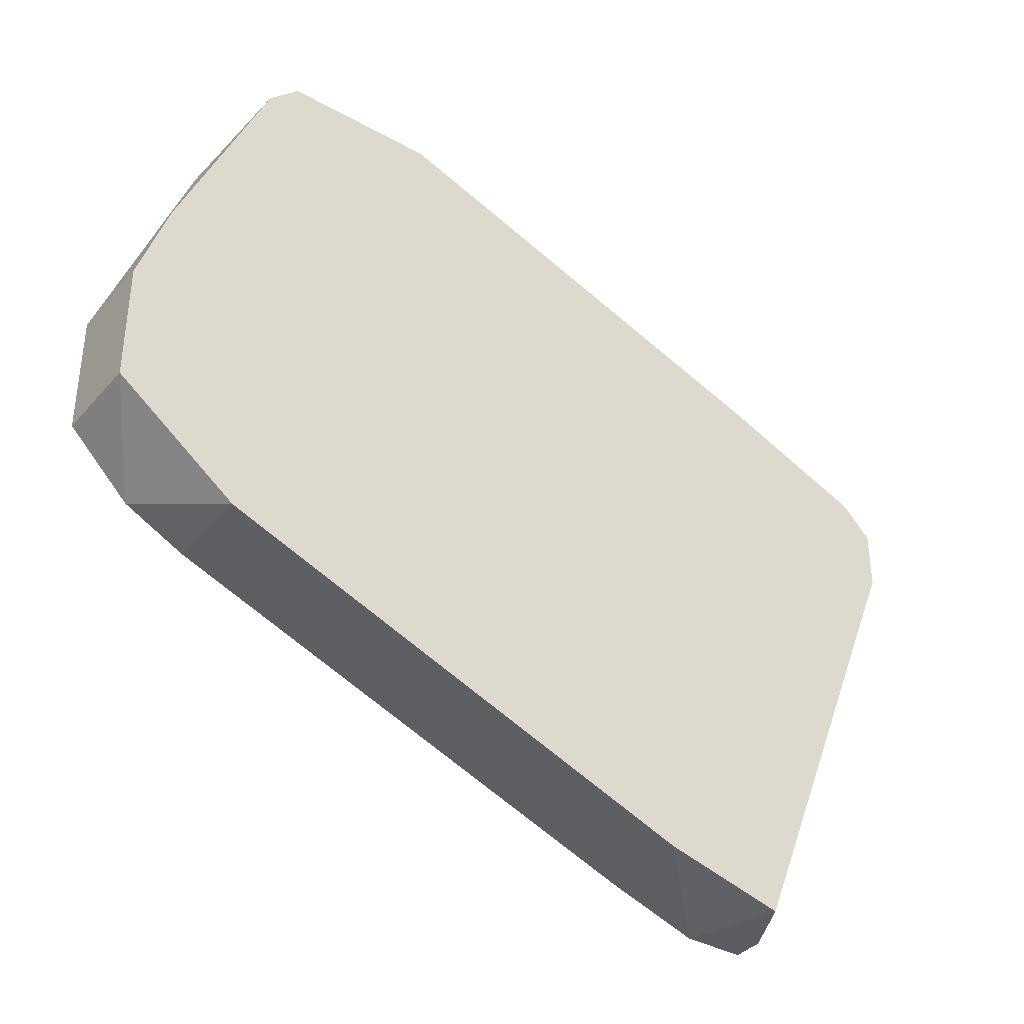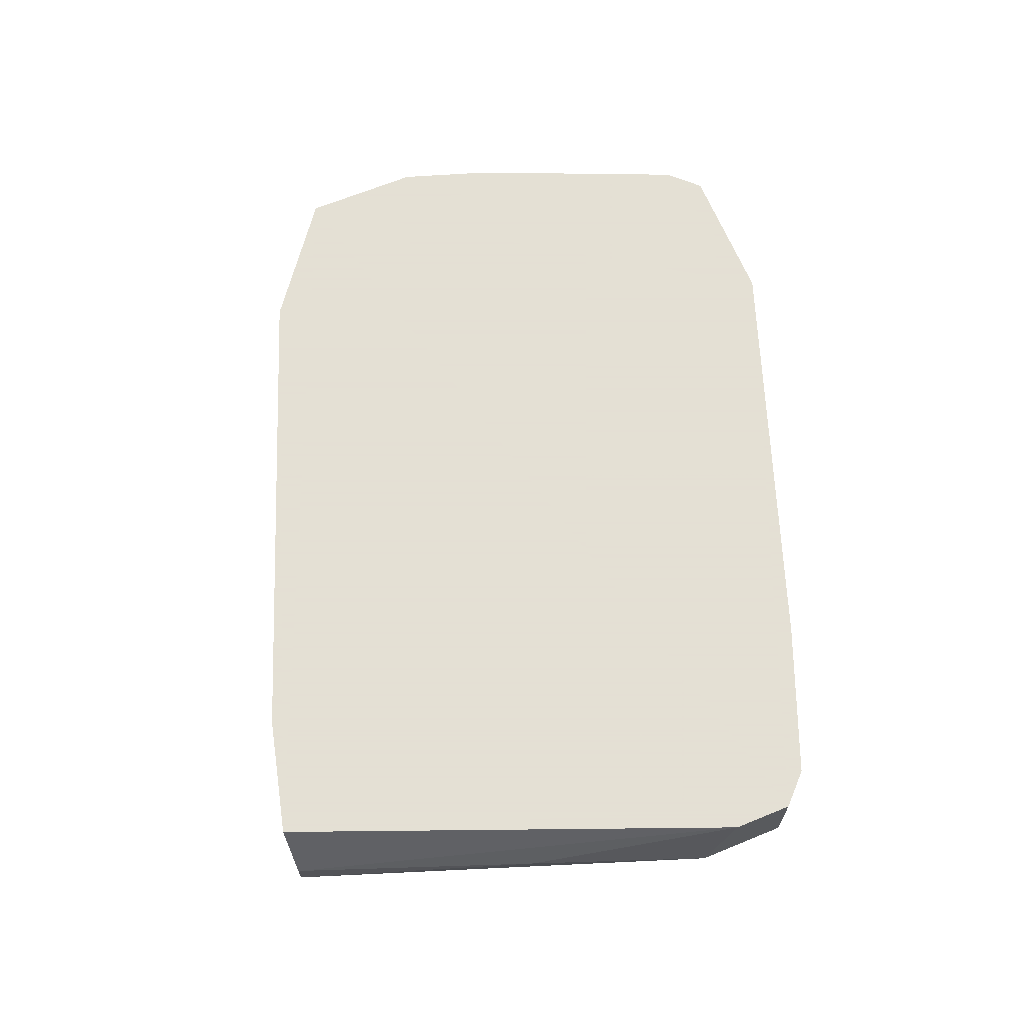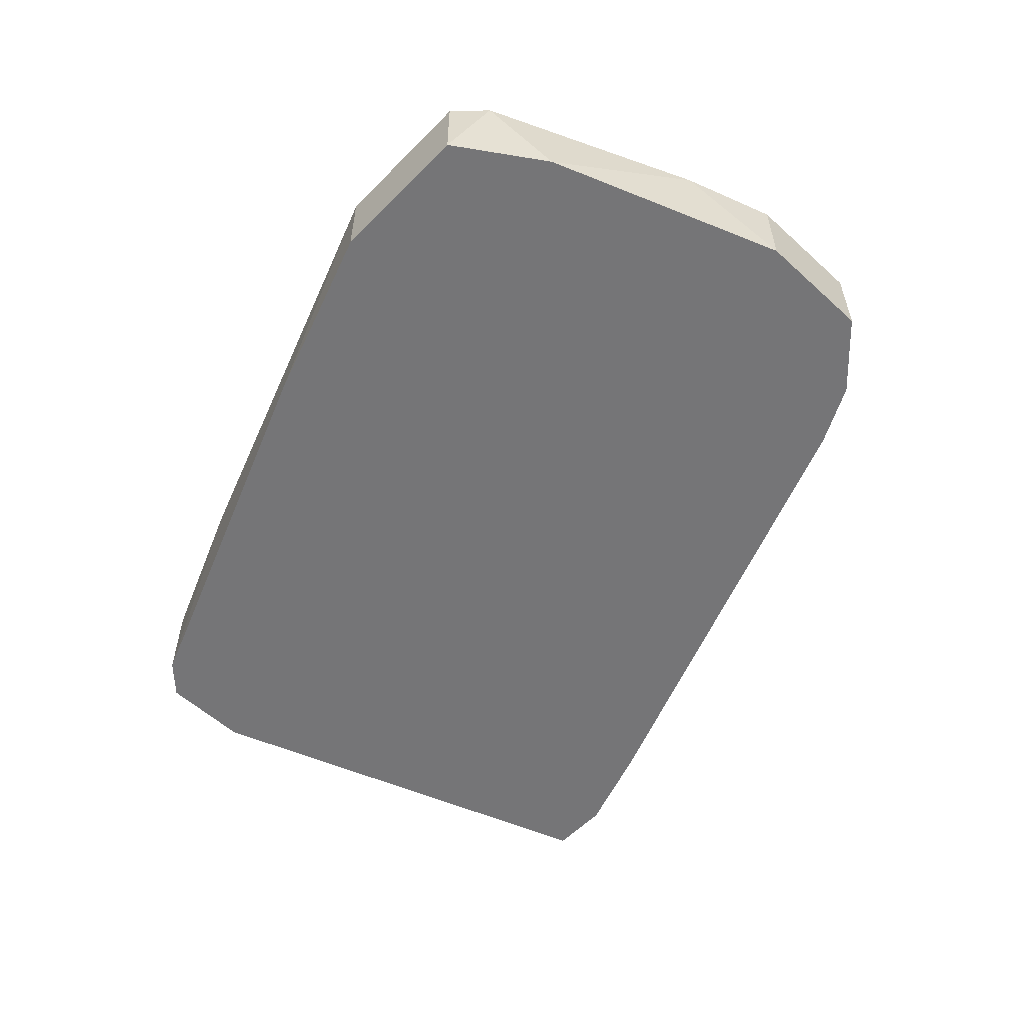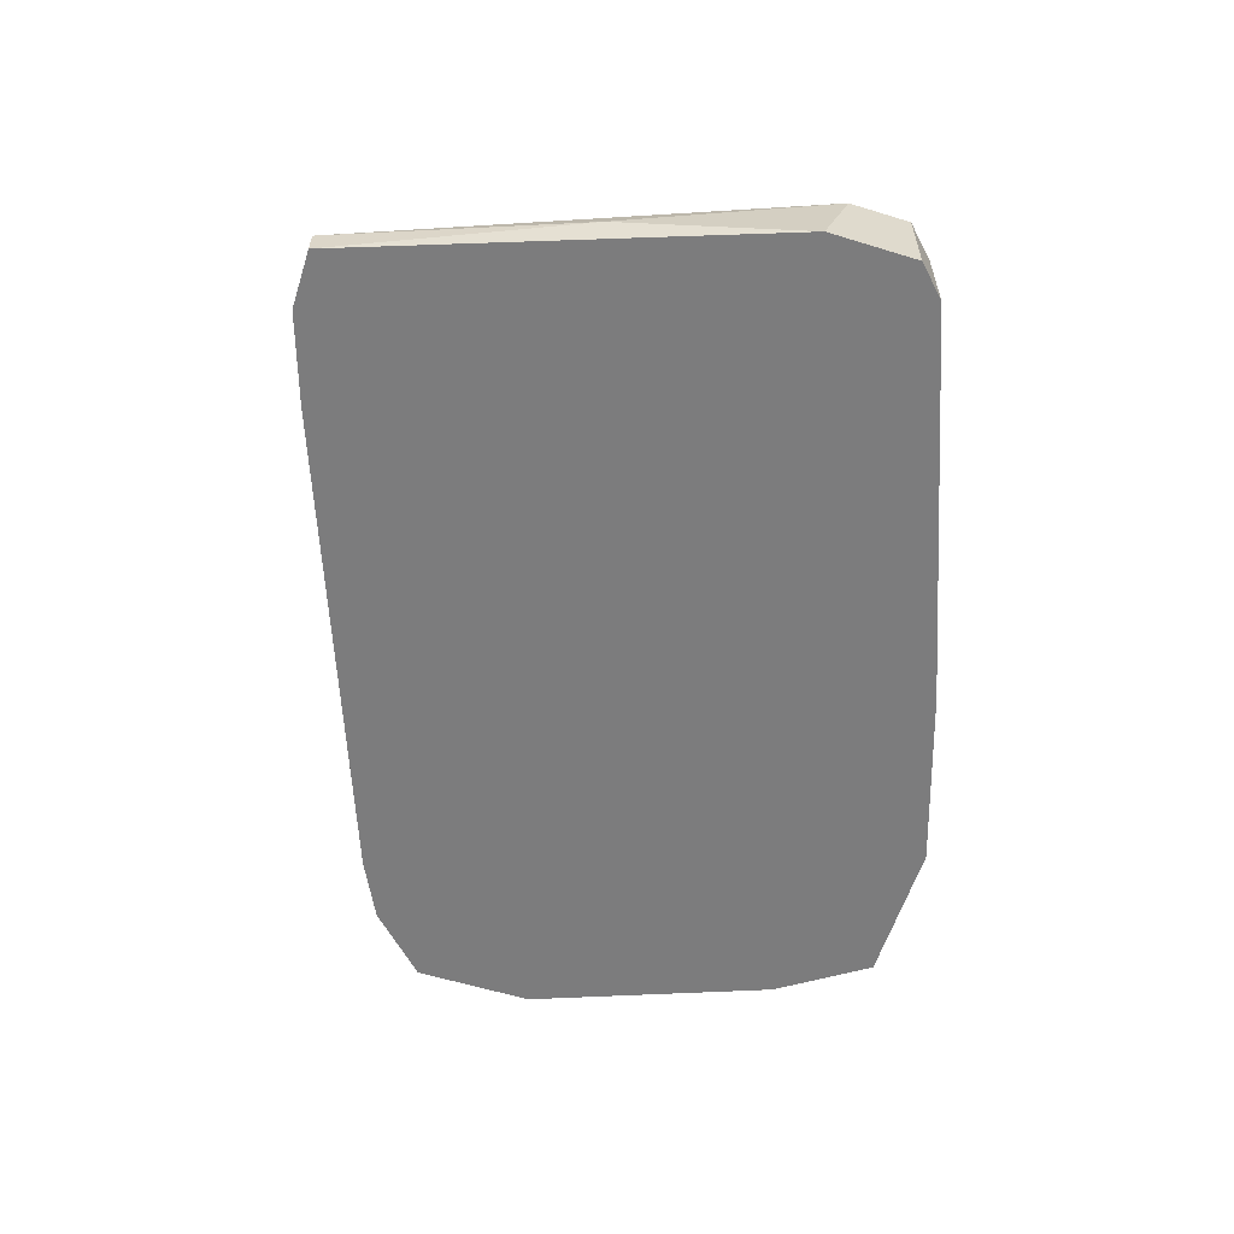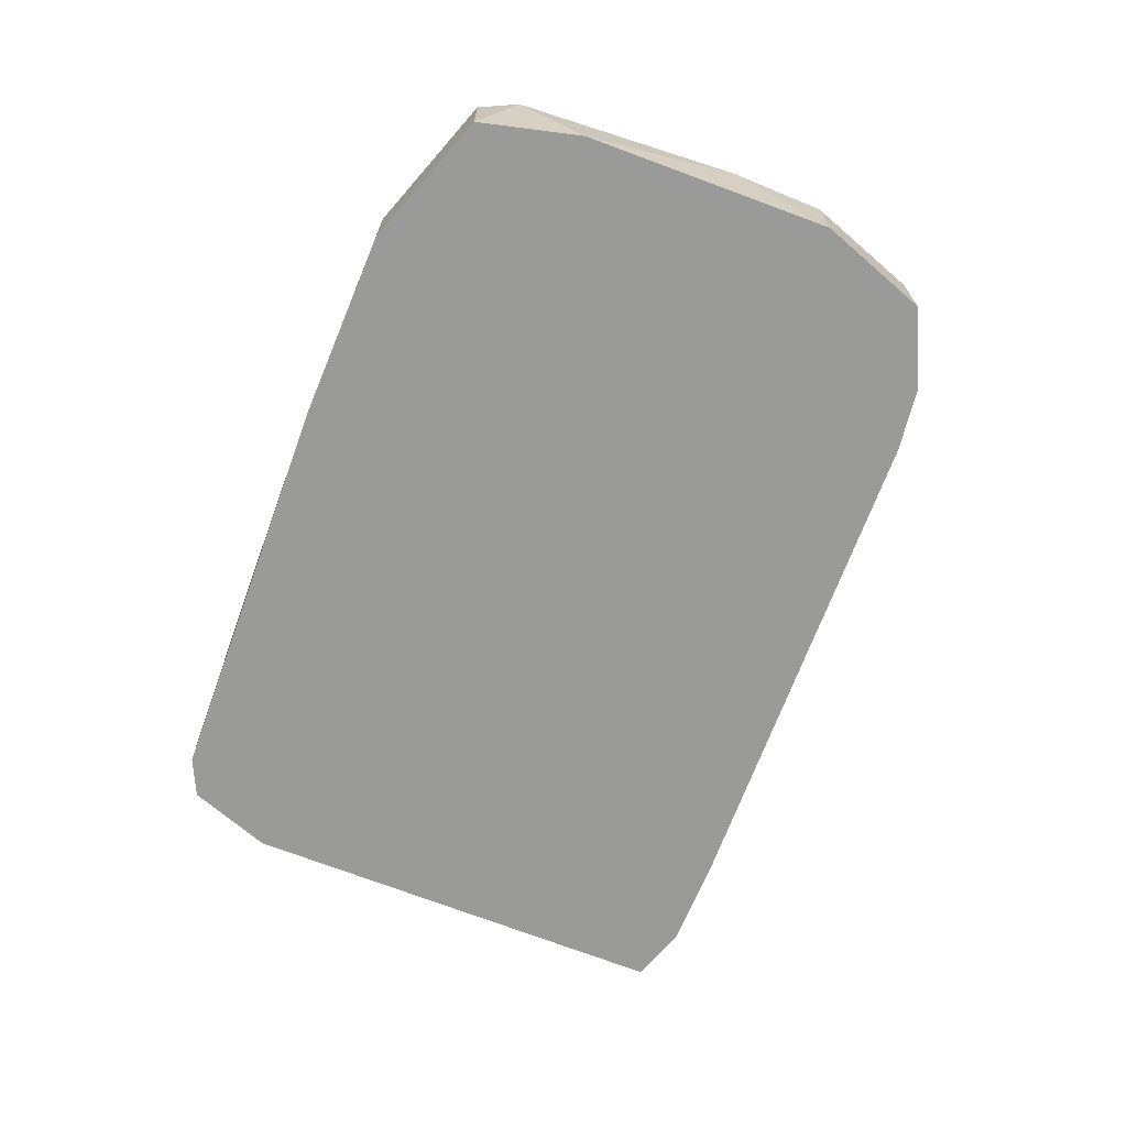
<metadata>
{"format":"obj","ext":"obj","renderer":"f3d","projection":"perspective","resolution":1024,"background":"white","views":[{"elev":-37.1,"azim":-35.7,"up":"+Y"},{"elev":66.2,"azim":67.6,"up":"+Z"},{"elev":-56.6,"azim":-133.5,"up":"+Z"},{"elev":-58.8,"azim":72.4,"up":"+Z"},{"elev":-69.2,"azim":-131.0,"up":"+Z"}]}
</metadata>
<code>
v -0.02282 -0.01027 -0.00558
v -0.02282 -0.01027 -1.9e-05
v -0.05617 0.002706 -0.00558
v -0.05802 0.01938 -1.9e-05
v -0.01725 -0.01213 -0.00558
v -0.01355 -0.01213 -0.00558
v -0.01355 -0.01213 -0.003725
v -0.0154 0.02494 -1.9e-05
v -0.0154 -0.01213 -1.9e-05
v -0.05246 0.000851 -0.00558
v -0.05246 0.000851 -1.9e-05
v -0.05246 0.03236 -1.9e-05
v -0.03023 0.03051 -0.00558
v -0.05432 0.02865 -0.00558
v -0.05988 0.01382 -0.00558
v -0.05988 0.01382 -1.9e-05
v -0.05988 0.006412 -0.00558
v -0.05988 0.006412 -1.9e-05
v -0.05061 0.03422 -0.00558
v -0.05061 0.03422 -1.9e-05
v -0.006134 0.02124 -0.00558
v -0.006134 0.02124 -1.9e-05
v -0.00799 0.002706 -0.003725
v -0.004283 0.01568 -1.9e-05
v -0.004283 0.01938 -0.00558
v -0.004283 0.01938 -1.9e-05
v -0.004283 0.01382 -0.00558
v -0.04134 0.03422 -0.00558
v -0.04134 0.03422 -1.9e-05
f 12 14 4
f 26 29 18
f 26 18 9
f 1 28 25
f 28 1 15
f 18 29 12
f 1 25 6
f 15 1 3
f 29 28 19
f 28 15 19
f 9 18 11
f 18 3 11
f 25 28 21
f 26 25 21
f 26 9 24
f 25 26 24
f 15 18 16
f 18 12 16
f 6 25 27
f 25 24 27
f 29 26 8
f 19 15 14
f 12 19 14
f 18 15 17
f 3 18 17
f 15 3 17
f 11 1 2
f 9 11 2
f 9 6 7
f 24 9 7
f 28 29 13
f 21 28 13
f 29 8 13
f 8 21 13
f 12 29 20
f 29 19 20
f 19 12 20
f 3 1 10
f 1 11 10
f 11 3 10
f 6 27 23
f 27 24 23
f 7 6 23
f 24 7 23
f 26 21 22
f 8 26 22
f 21 8 22
f 1 6 5
f 6 9 5
f 2 1 5
f 9 2 5
f 15 16 4
f 16 12 4
f 14 15 4

</code>
